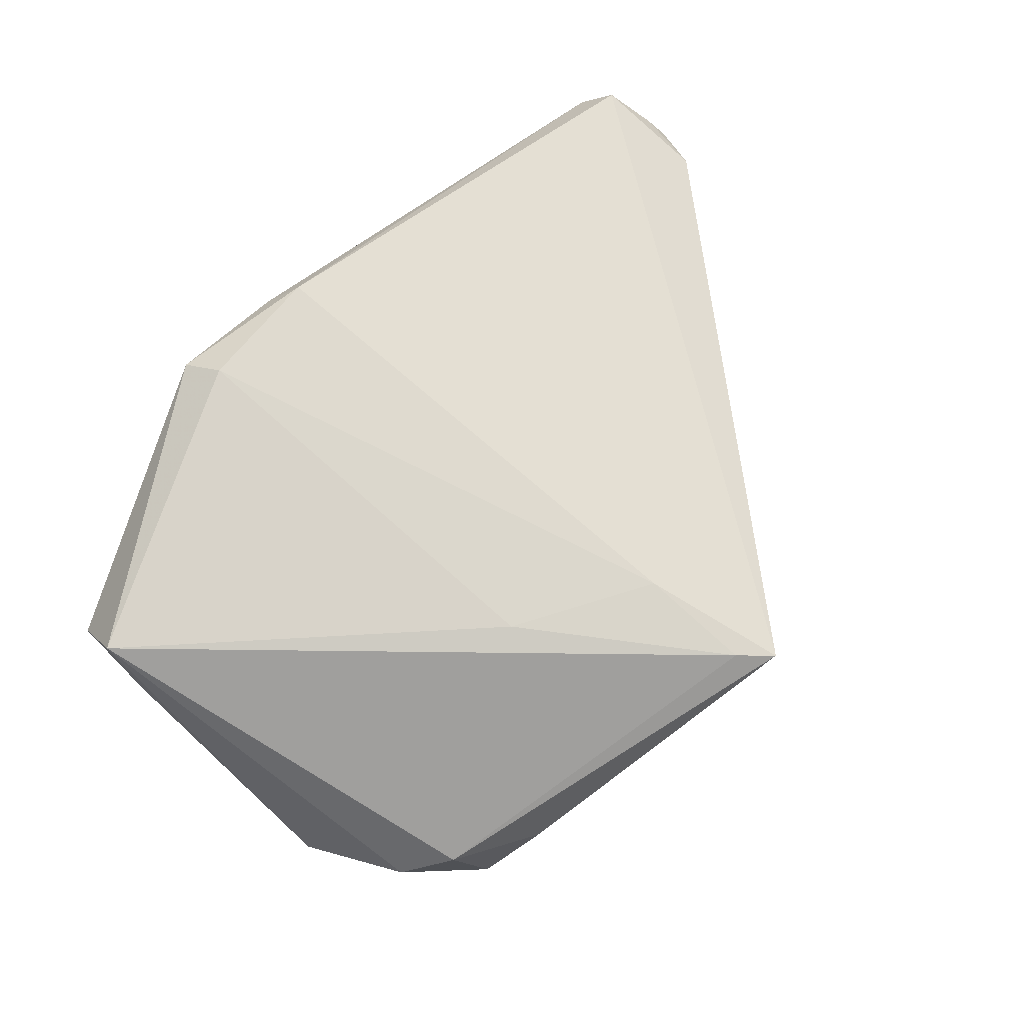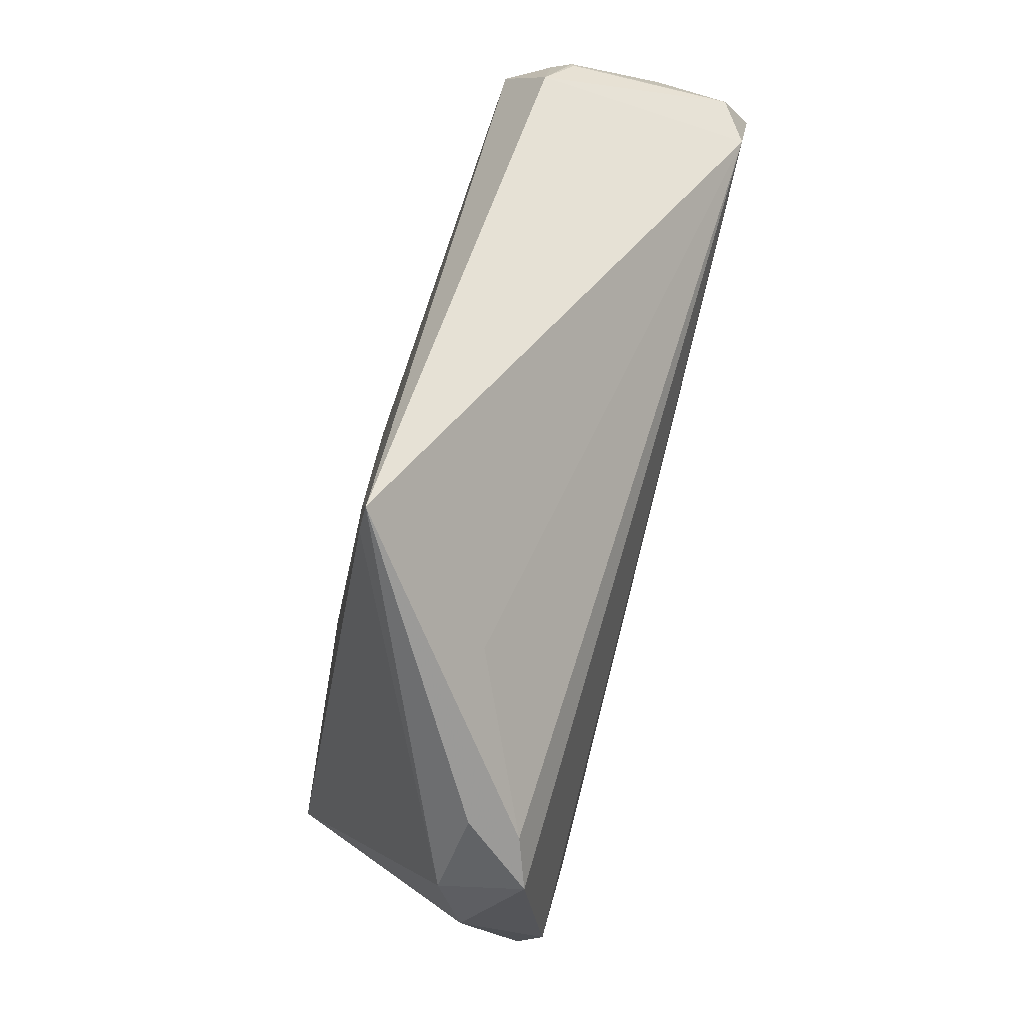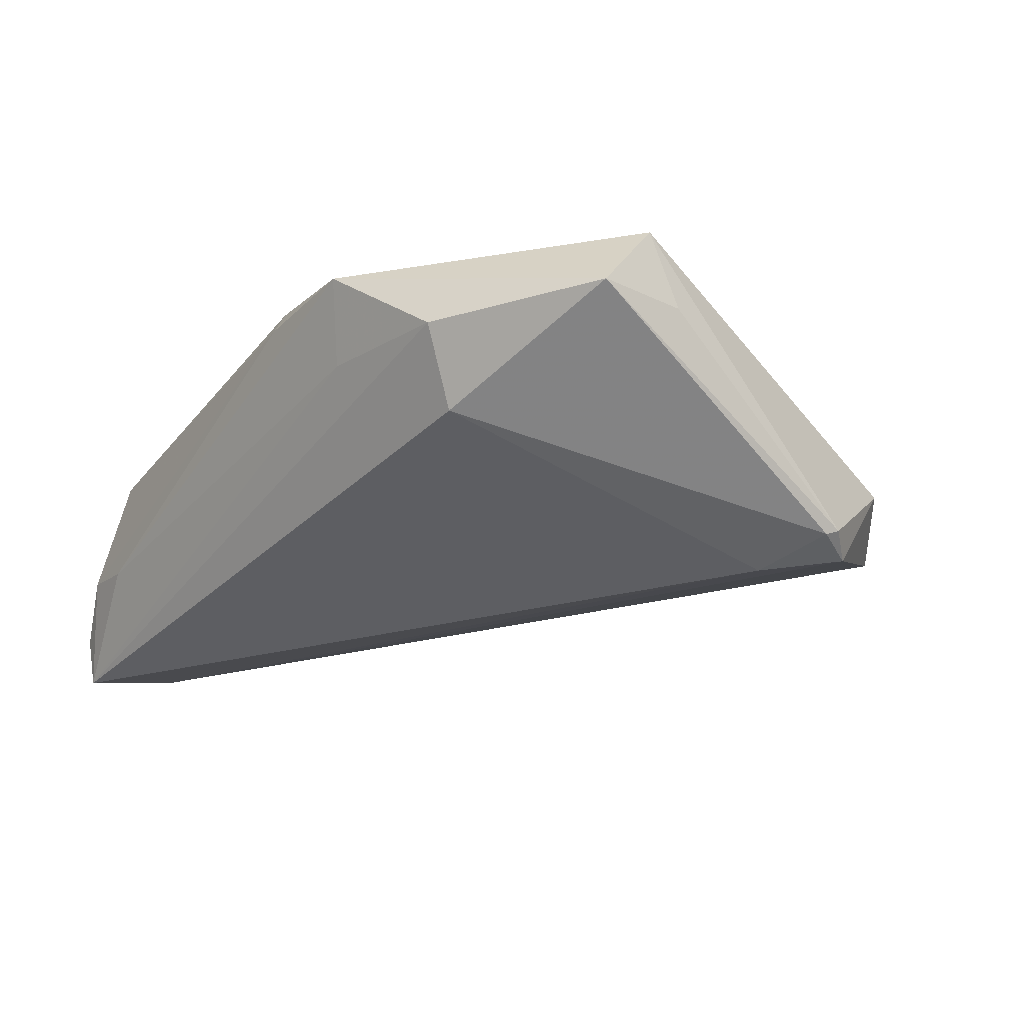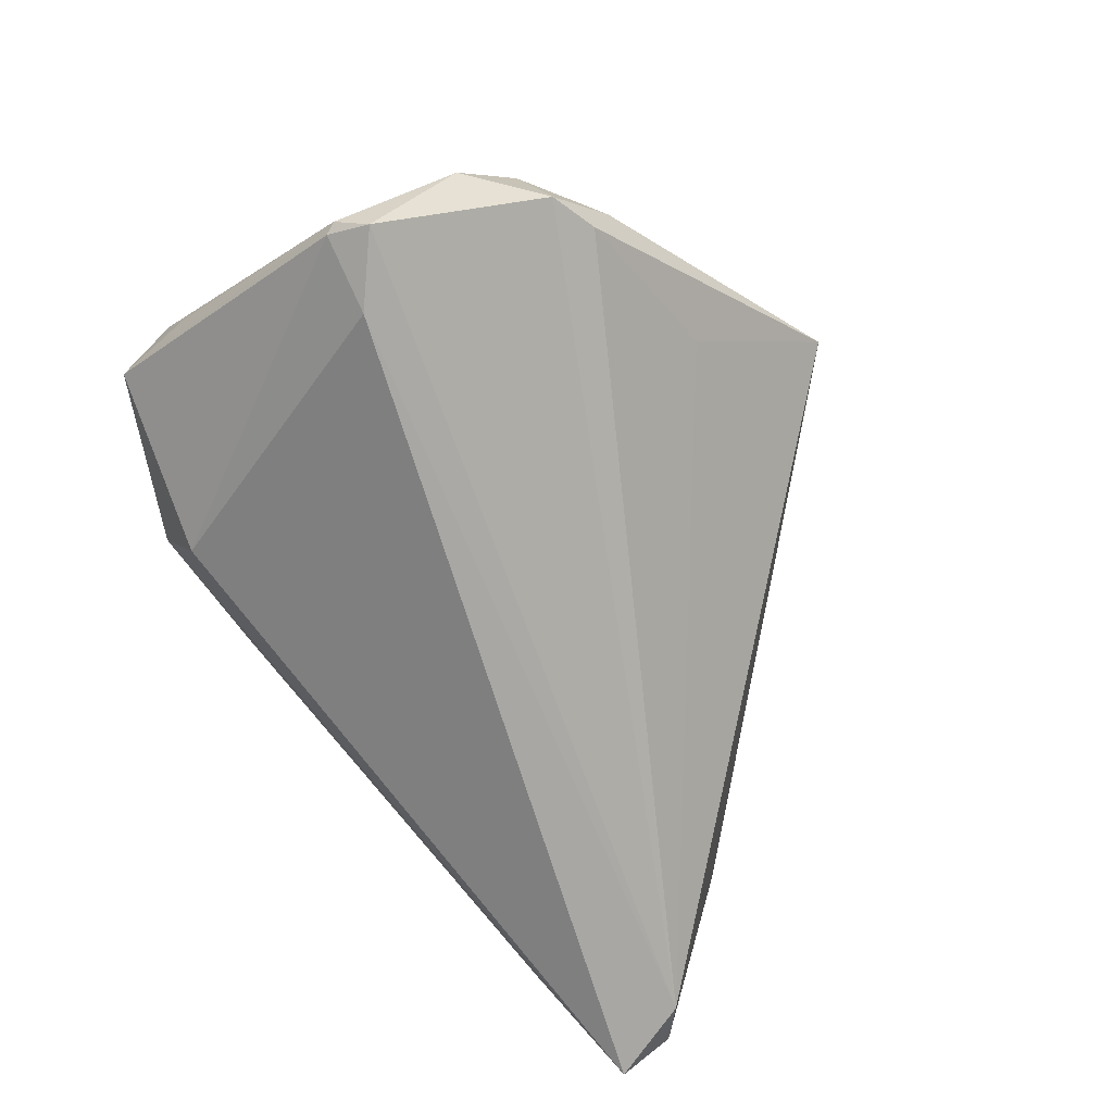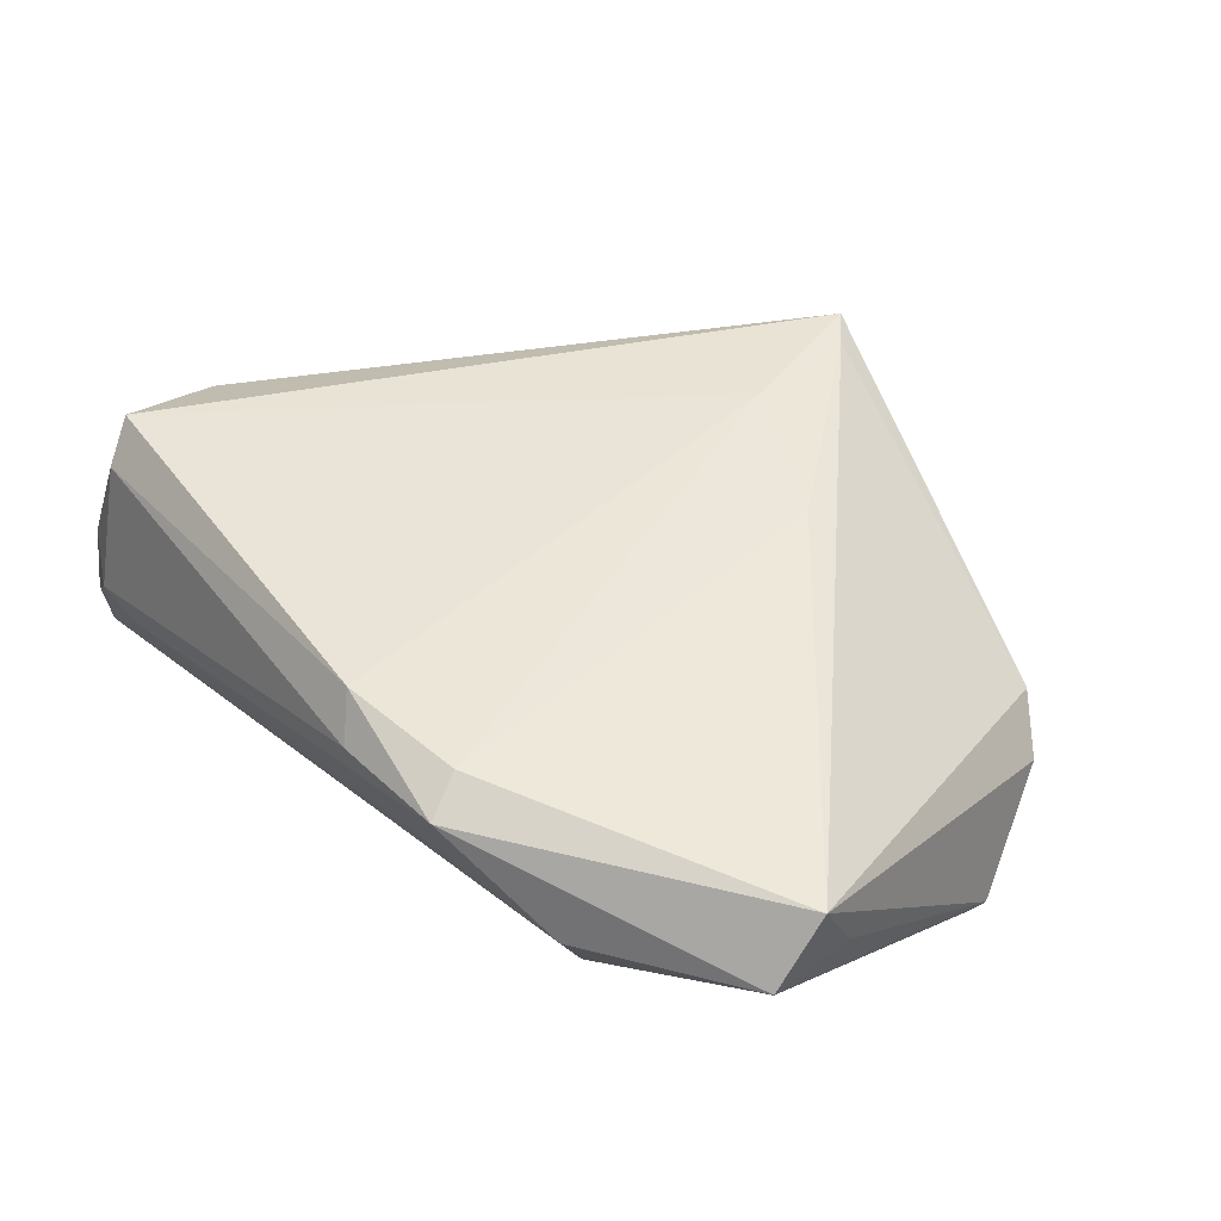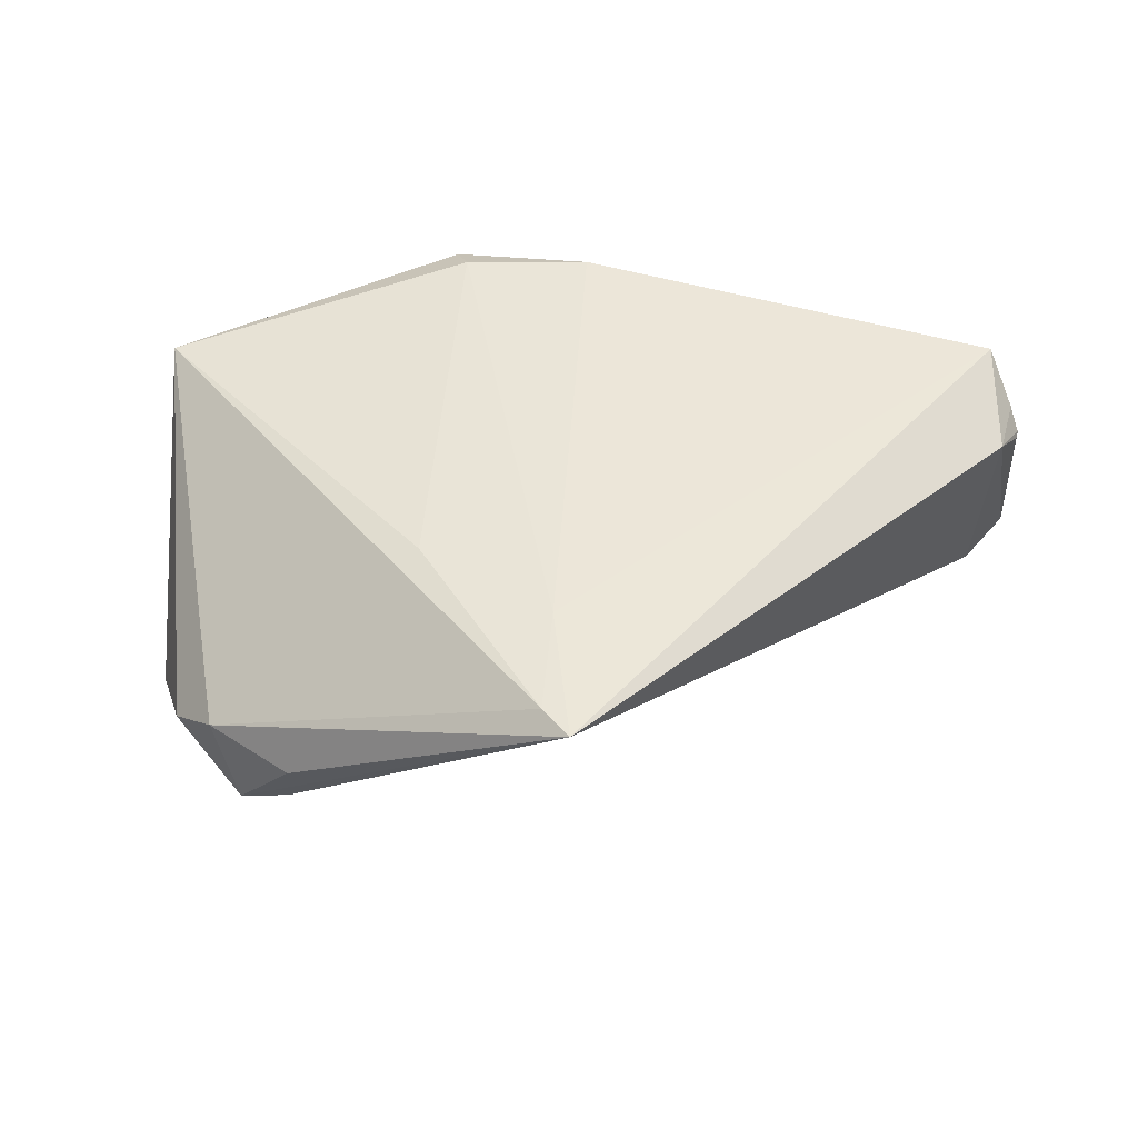
<metadata>
{"format":"obj","ext":"obj","renderer":"f3d","projection":"perspective","resolution":1024,"background":"white","views":[{"elev":69.8,"azim":-42.3,"up":"+Z"},{"elev":-74.8,"azim":73.8,"up":"+Y"},{"elev":-20.6,"azim":-123.9,"up":"+Z"},{"elev":-71.7,"azim":-45.8,"up":"+Z"},{"elev":47.0,"azim":-129.3,"up":"+Z"},{"elev":46.2,"azim":9.5,"up":"+Z"}]}
</metadata>
<code>
v -0.05513 0.009989 0.01298
v 0.004869 -0.03422 0.01787
v 0.0581 0.02167 0.008763
v -0.03303 0.02477 -0.006349
v 0.05447 0.02651 0.01435
v 0.06013 0.02602 -0.01658
v 0.05986 0.03122 -0.007014
v -0.03781 -0.04055 -0.003835
v 0.05713 0.01261 0.00947
v 0.05937 0.01872 0.005844
v 0.05944 0.01962 0.006184
v -0.001827 0.03226 0.01738
v 0.00604 -0.04878 0.01753
v 0.009936 -0.05241 0.01761
v -0.0265 -0.04579 -0.004674
v -0.03536 0.0295 0.003492
v -0.005871 -0.04221 -0.0007032
v -0.005411 0.03556 0.01262
v -0.02745 -0.04411 -0.01131
v 0.0558 0.02081 -0.01998
v -0.05035 -0.02096 -0.01855
v 0.04334 0.03556 -0.008155
v -0.02079 0.03507 0.01414
v -0.04071 -0.01778 -0.0213
v -0.01323 -0.02553 0.01681
v -0.04777 -0.02594 -0.02048
v 0.05255 0.0307 0.009388
v -0.05086 -0.02259 -0.01796
v -0.03408 -0.0433 -0.0139
v -0.01727 0.03217 0.003775
v -0.04398 -0.0362 -0.008387
v 0.05121 0.03556 -0.007726
v 0.05773 0.03245 -0.0213
v -0.01837 0.02994 0.01699
v -0.05523 0.01684 0.004698
v -0.05471 0.005512 0.004004
v 0.05806 0.03335 -0.01487
f 8 1 31
f 9 5 14
f 1 8 13
f 13 8 14
f 14 8 15
f 14 5 2
f 5 12 2
f 2 13 14
f 34 2 12
f 27 5 7
f 27 12 5
f 4 21 35
f 14 19 17
f 5 9 3
f 9 11 3
f 7 5 3
f 3 11 7
f 1 13 25
f 13 2 25
f 25 34 1
f 2 34 25
f 23 34 12
f 1 34 23
f 23 35 1
f 1 35 36
f 31 26 29
f 29 8 31
f 29 15 8
f 29 19 14
f 14 15 29
f 28 26 31
f 21 26 28
f 31 1 28
f 1 36 28
f 28 35 21
f 28 36 35
f 10 11 9
f 12 27 18
f 18 23 12
f 22 23 18
f 4 35 16
f 35 23 16
f 32 27 7
f 7 37 32
f 32 18 27
f 22 18 32
f 4 16 33
f 22 32 33
f 33 32 37
f 33 37 7
f 30 23 22
f 30 16 23
f 22 33 30
f 30 33 16
f 24 21 4
f 4 33 24
f 24 26 21
f 20 29 26
f 26 24 20
f 20 24 33
f 19 29 20
f 20 17 19
f 14 17 20
f 20 9 14
f 6 33 7
f 6 20 33
f 7 11 6
f 11 10 6
f 6 10 9
f 9 20 6

</code>
